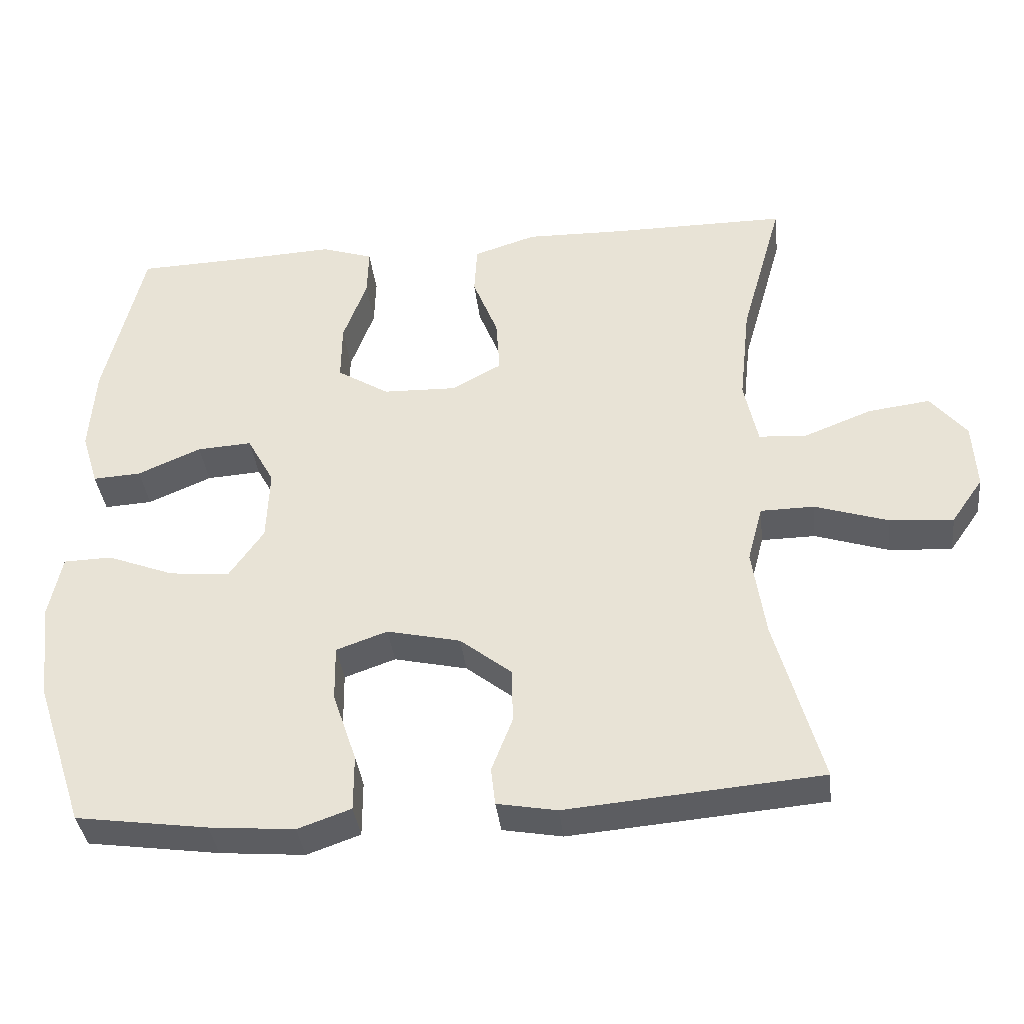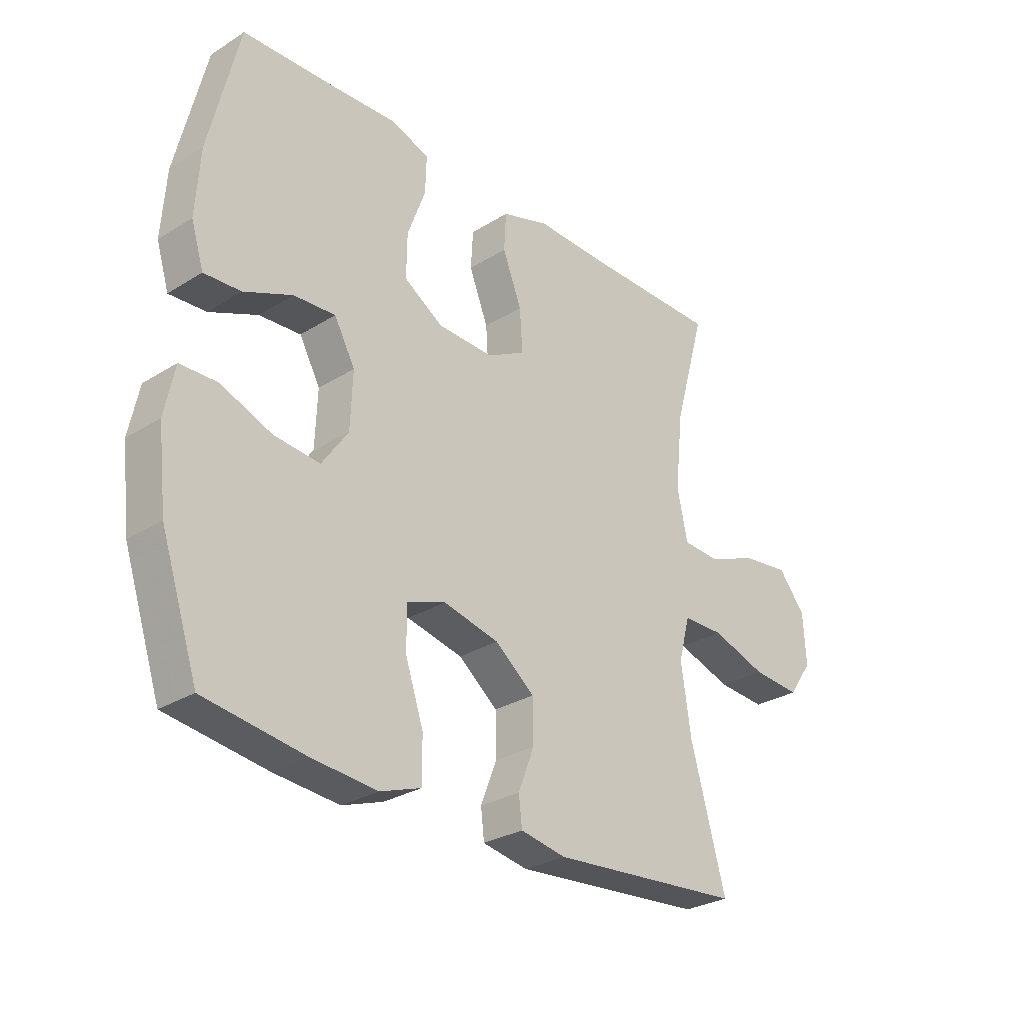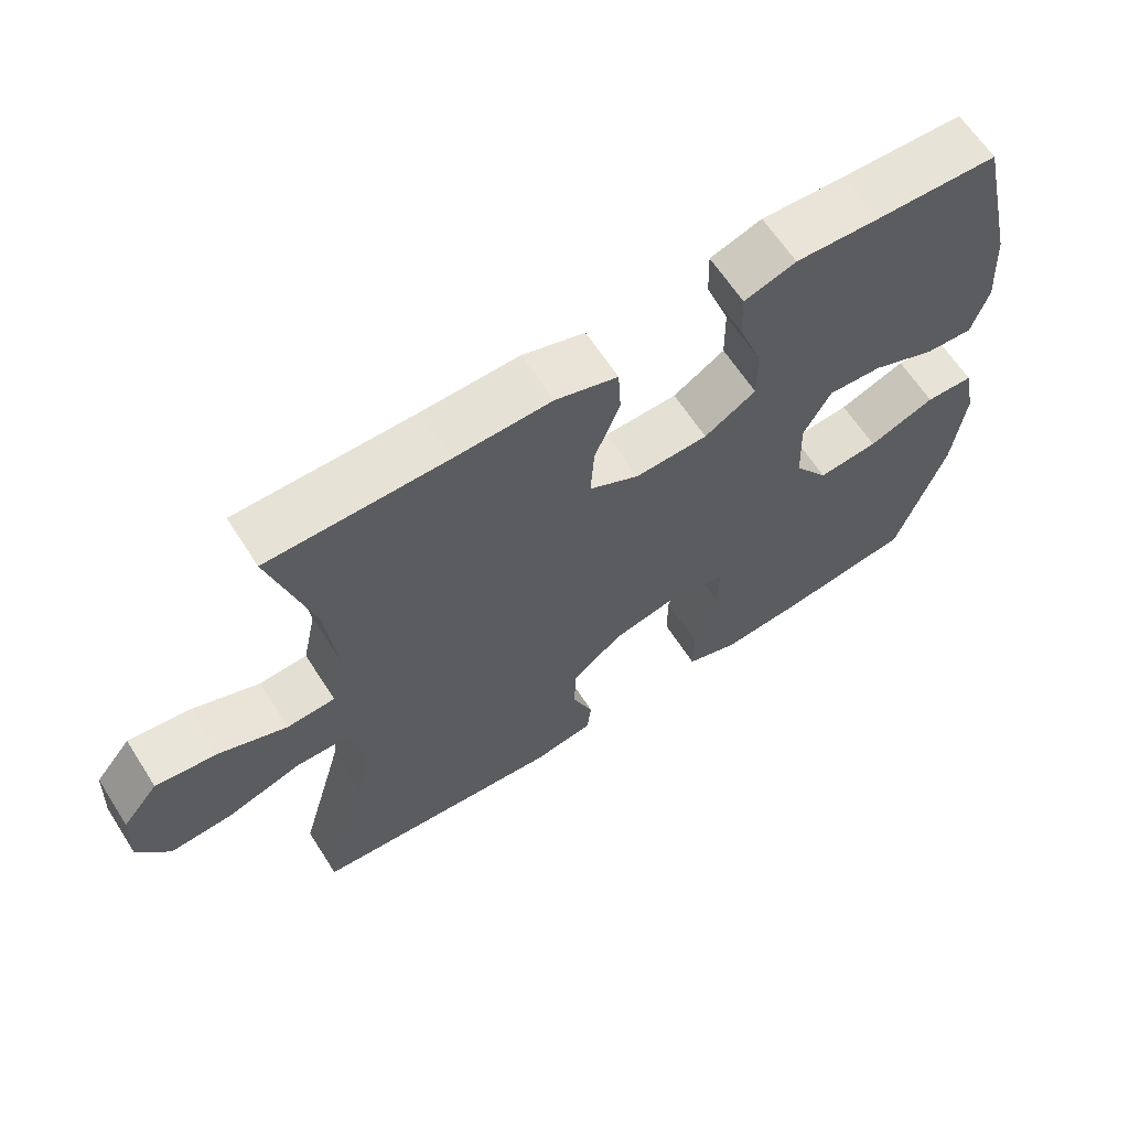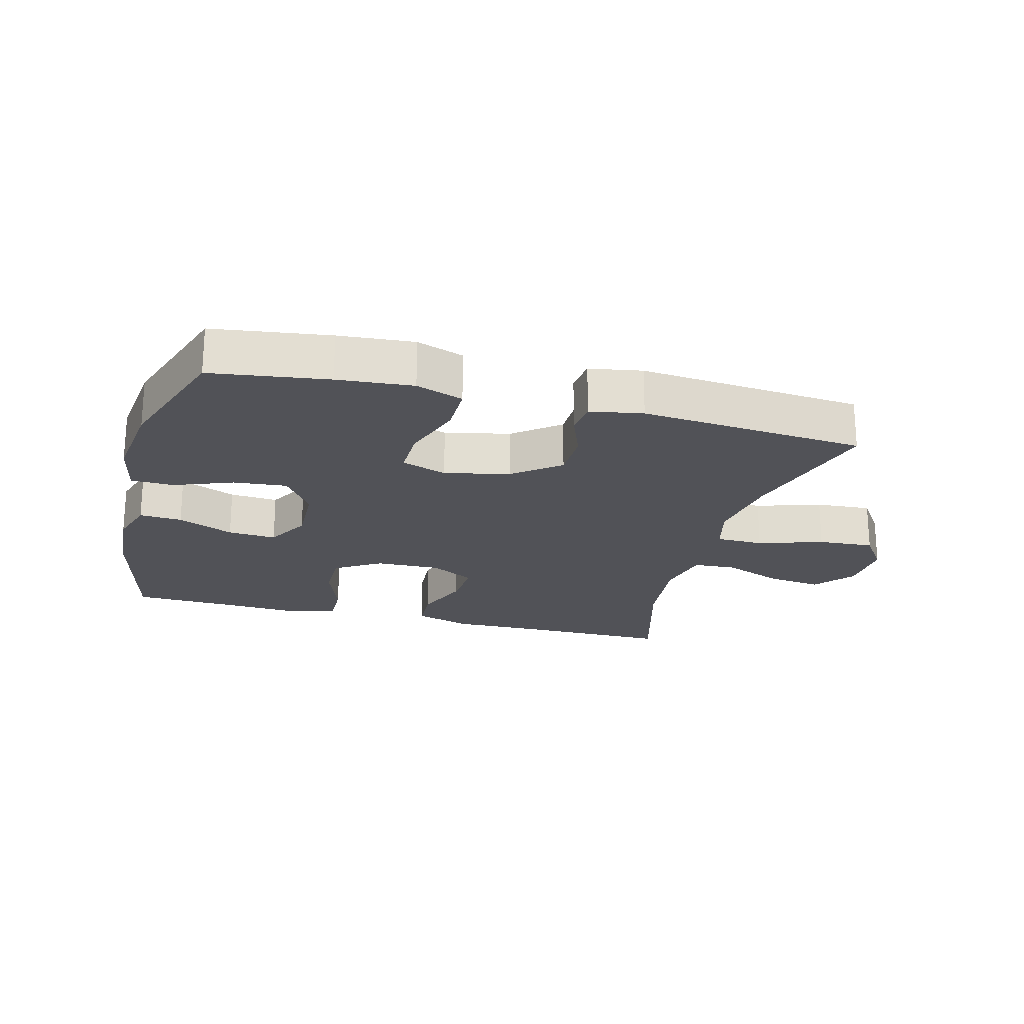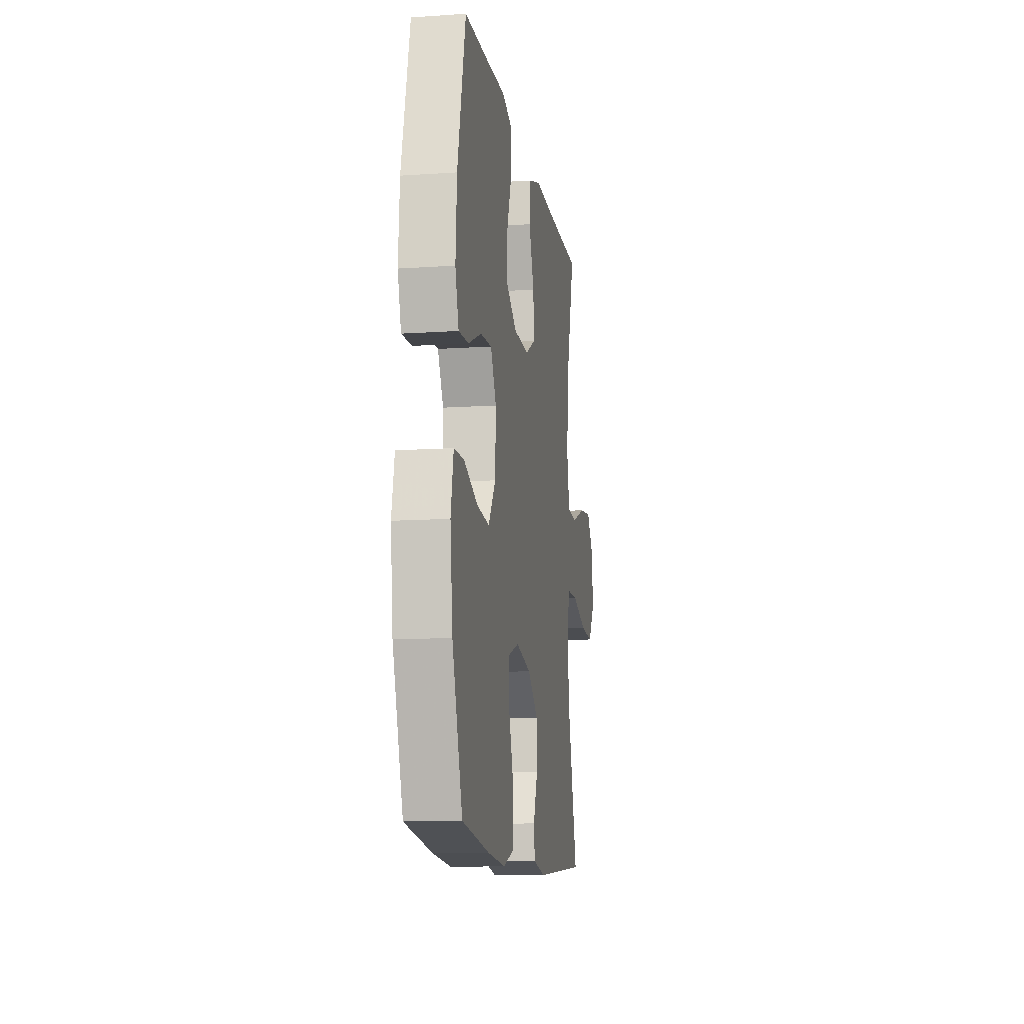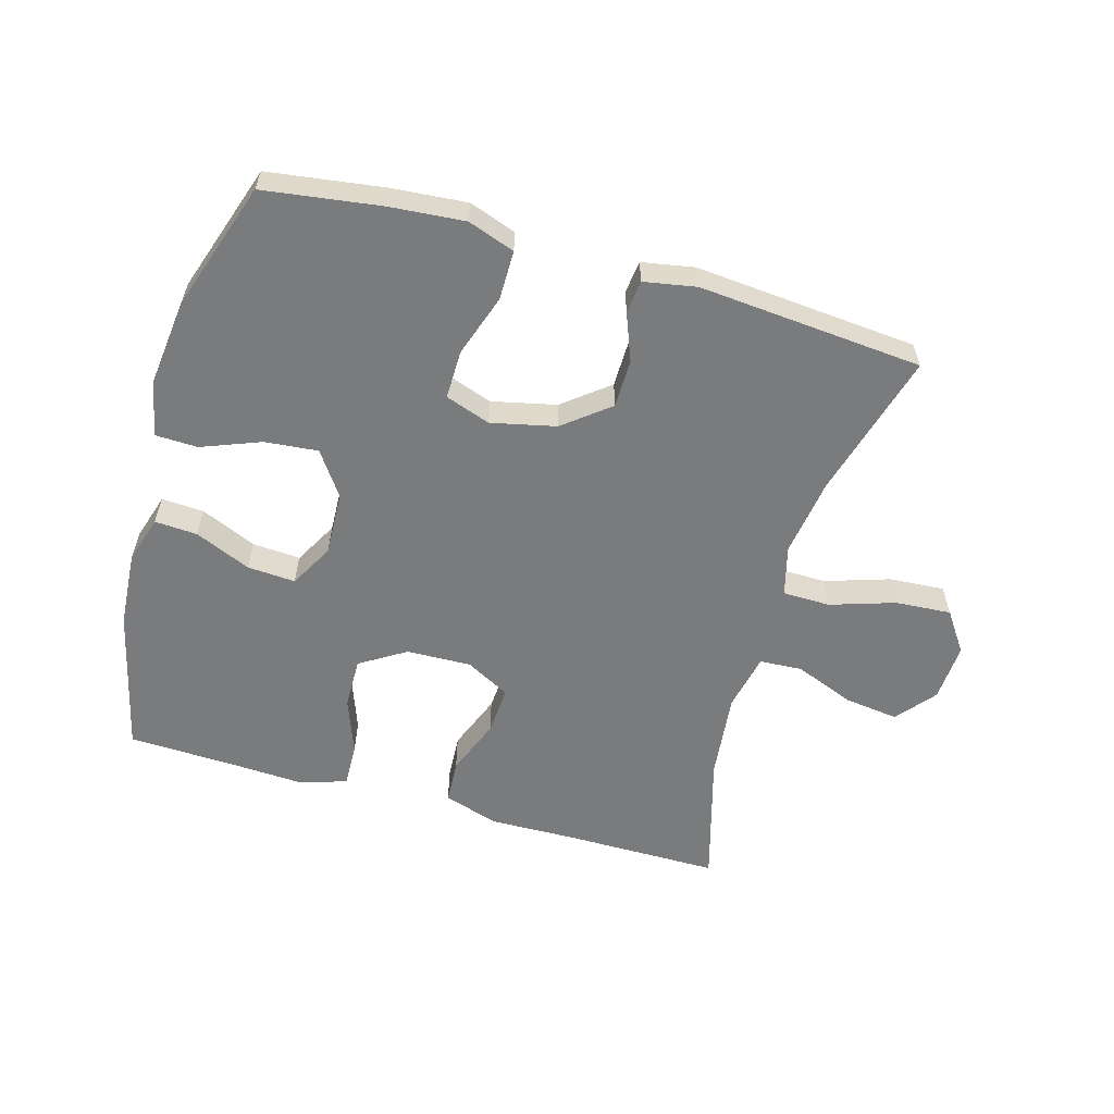
<metadata>
{"format":"obj","ext":"obj","renderer":"f3d","projection":"perspective","resolution":1024,"background":"white","views":[{"elev":-37.2,"azim":-173.5,"up":"+Z"},{"elev":-28.7,"azim":133.0,"up":"+Z"},{"elev":63.7,"azim":-32.7,"up":"+Z"},{"elev":-21.6,"azim":165.1,"up":"+Y"},{"elev":-12.0,"azim":99.1,"up":"+Z"},{"elev":-58.3,"azim":164.0,"up":"+Y"}]}
</metadata>
<code>
v -0.5 0.07 -0.5
v -0.436 0.07 -0.269
v -0.418 0.07 -0.146
v -0.439 0.07 -0.067
v -0.514 0.07 -0.066
v -0.616 0.07 -0.099
v -0.704 0.07 -0.105
v -0.748 0.07 -0.042
v -0.743 0.07 0.05
v -0.693 0.07 0.111
v -0.607 0.07 0.1
v -0.513 0.07 0.063
v -0.446 0.07 0.067
v -0.427 0.07 0.157
v -0.442 0.07 0.295
v -0.5 0.07 0.5
v -0.253 0.07 0.5
v -0.118 0.07 0.503
v -0.031 0.07 0.475
v -0.027 0.07 0.406
v -0.062 0.07 0.317
v -0.067 0.07 0.24
v 0.003 0.07 0.202
v 0.105 0.07 0.205
v 0.177 0.07 0.25
v 0.176 0.07 0.33
v 0.143 0.07 0.42
v 0.141 0.07 0.488
v 0.213 0.07 0.512
v 0.328 0.07 0.506
v 0.5 0.07 0.5
v 0.554 0.07 0.271
v 0.562 0.07 0.151
v 0.539 0.07 0.077
v 0.472 0.07 0.081
v 0.384 0.07 0.119
v 0.308 0.07 0.124
v 0.27 0.07 0.055
v 0.274 0.07 -0.046
v 0.322 0.07 -0.115
v 0.406 0.07 -0.107
v 0.499 0.07 -0.071
v 0.566 0.07 -0.073
v 0.584 0.07 -0.161
v 0.568 0.07 -0.297
v 0.5 0.07 -0.5
v 0.317 0.07 -0.526
v 0.199 0.07 -0.536
v 0.125 0.07 -0.51
v 0.125 0.07 -0.432
v 0.158 0.07 -0.334
v 0.159 0.07 -0.257
v 0.088 0.07 -0.232
v -0.014 0.07 -0.255
v -0.086 0.07 -0.312
v -0.087 0.07 -0.388
v -0.058 0.07 -0.463
v -0.064 0.07 -0.515
v -0.147 0.07 -0.53
v -0.5 0 -0.5
v -0.436 0 -0.269
v -0.418 0 -0.146
v -0.439 0 -0.067
v -0.514 0 -0.066
v -0.616 0 -0.099
v -0.704 0 -0.105
v -0.748 0 -0.042
v -0.743 0 0.05
v -0.693 0 0.111
v -0.607 0 0.1
v -0.513 0 0.063
v -0.446 0 0.067
v -0.427 0 0.157
v -0.442 0 0.295
v -0.5 0 0.5
v -0.253 0 0.5
v -0.118 0 0.503
v -0.031 0 0.475
v -0.027 0 0.406
v -0.062 0 0.317
v -0.067 0 0.24
v 0.003 0 0.202
v 0.105 0 0.205
v 0.177 0 0.25
v 0.176 0 0.33
v 0.143 0 0.42
v 0.141 0 0.488
v 0.213 0 0.512
v 0.328 0 0.506
v 0.5 0 0.5
v 0.554 0 0.271
v 0.562 0 0.151
v 0.539 0 0.077
v 0.472 0 0.081
v 0.384 0 0.119
v 0.308 0 0.124
v 0.27 0 0.055
v 0.274 0 -0.046
v 0.322 0 -0.115
v 0.406 0 -0.107
v 0.499 0 -0.071
v 0.566 0 -0.073
v 0.584 0 -0.161
v 0.568 0 -0.297
v 0.5 0 -0.5
v 0.317 0 -0.526
v 0.199 0 -0.536
v 0.125 0 -0.51
v 0.125 0 -0.432
v 0.158 0 -0.334
v 0.159 0 -0.257
v 0.088 0 -0.232
v -0.014 0 -0.255
v -0.086 0 -0.312
v -0.087 0 -0.388
v -0.058 0 -0.463
v -0.064 0 -0.515
v -0.147 0 -0.53
f 59 1 2
f 58 59 2
f 57 58 2
f 56 57 2
f 55 56 2 3
f 54 55 3 4
f 53 54 4
f 49 50 51
f 48 49 51
f 47 48 51
f 46 47 51
f 45 46 51
f 44 45 51
f 43 44 51
f 42 43 51
f 41 42 51
f 40 41 51 52
f 39 40 52 53
f 34 35 36
f 33 34 36
f 32 33 36
f 31 32 36
f 30 31 36
f 30 36 37
f 29 30 37
f 28 29 37
f 27 28 37
f 26 27 37
f 25 26 37 38
f 19 20 21
f 18 19 21
f 17 18 21
f 17 21 22
f 16 17 22
f 15 16 22
f 14 15 22 23
f 10 11 12
f 9 10 12
f 8 9 12
f 7 8 12
f 6 7 12
f 5 6 12
f 4 5 12 13
f 14 23 24
f 13 14 24
f 4 13 24
f 53 4 24
f 38 39 53
f 25 38 53
f 24 25 53
f 61 60 118
f 61 118 117
f 61 117 116
f 61 116 115
f 62 61 115 114
f 63 62 114 113
f 63 113 112
f 110 109 108
f 110 108 107
f 110 107 106
f 110 106 105
f 110 105 104
f 110 104 103
f 110 103 102
f 110 102 101
f 110 101 100
f 111 110 100 99
f 112 111 99 98
f 95 94 93
f 95 93 92
f 95 92 91
f 95 91 90
f 95 90 89
f 96 95 89
f 96 89 88
f 96 88 87
f 96 87 86
f 96 86 85
f 97 96 85 84
f 80 79 78
f 80 78 77
f 80 77 76
f 81 80 76
f 81 76 75
f 81 75 74
f 82 81 74 73
f 71 70 69
f 71 69 68
f 71 68 67
f 71 67 66
f 71 66 65
f 71 65 64
f 72 71 64 63
f 83 82 73
f 83 73 72
f 83 72 63
f 83 63 112
f 112 98 97
f 112 97 84
f 112 84 83
f 1 60 61 2
f 2 61 62 3
f 3 62 63 4
f 4 63 64 5
f 5 64 65 6
f 6 65 66 7
f 7 66 67 8
f 8 67 68 9
f 9 68 69 10
f 10 69 70 11
f 11 70 71 12
f 12 71 72 13
f 13 72 73 14
f 14 73 74 15
f 15 74 75 16
f 16 75 76 17
f 17 76 77 18
f 18 77 78 19
f 19 78 79 20
f 20 79 80 21
f 21 80 81 22
f 22 81 82 23
f 23 82 83 24
f 24 83 84 25
f 25 84 85 26
f 26 85 86 27
f 27 86 87 28
f 28 87 88 29
f 29 88 89 30
f 30 89 90 31
f 31 90 91 32
f 32 91 92 33
f 33 92 93 34
f 34 93 94 35
f 35 94 95 36
f 36 95 96 37
f 37 96 97 38
f 38 97 98 39
f 39 98 99 40
f 40 99 100 41
f 41 100 101 42
f 42 101 102 43
f 43 102 103 44
f 44 103 104 45
f 45 104 105 46
f 46 105 106 47
f 47 106 107 48
f 48 107 108 49
f 49 108 109 50
f 50 109 110 51
f 51 110 111 52
f 52 111 112 53
f 53 112 113 54
f 54 113 114 55
f 55 114 115 56
f 56 115 116 57
f 57 116 117 58
f 58 117 118 59
f 59 118 60 1

</code>
